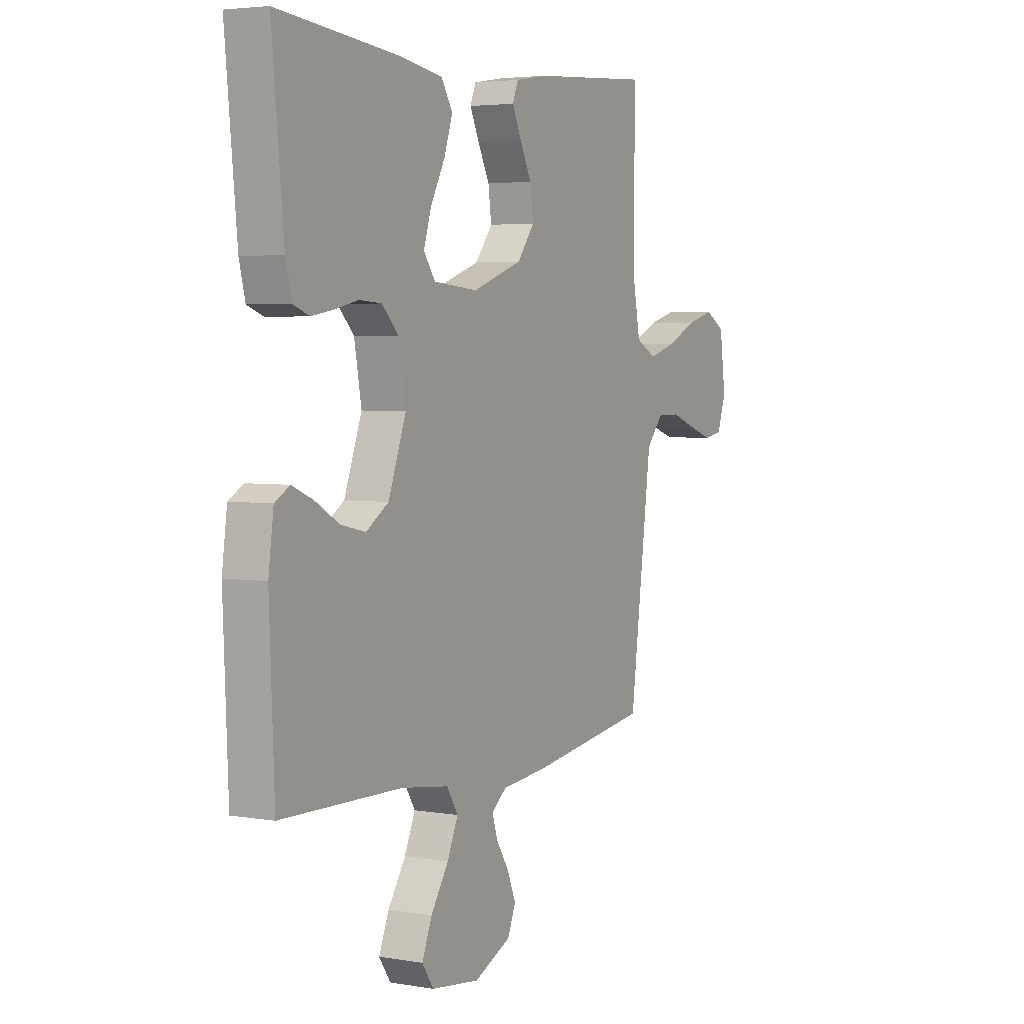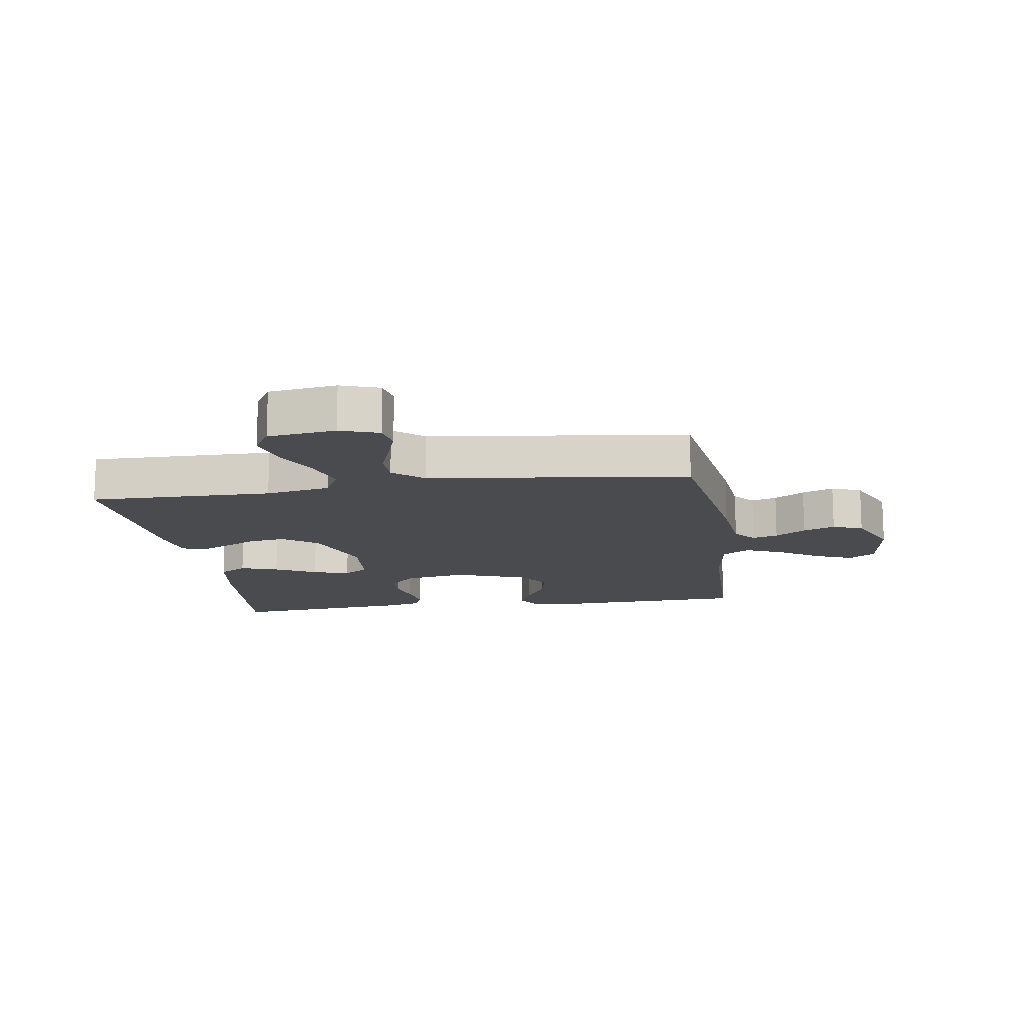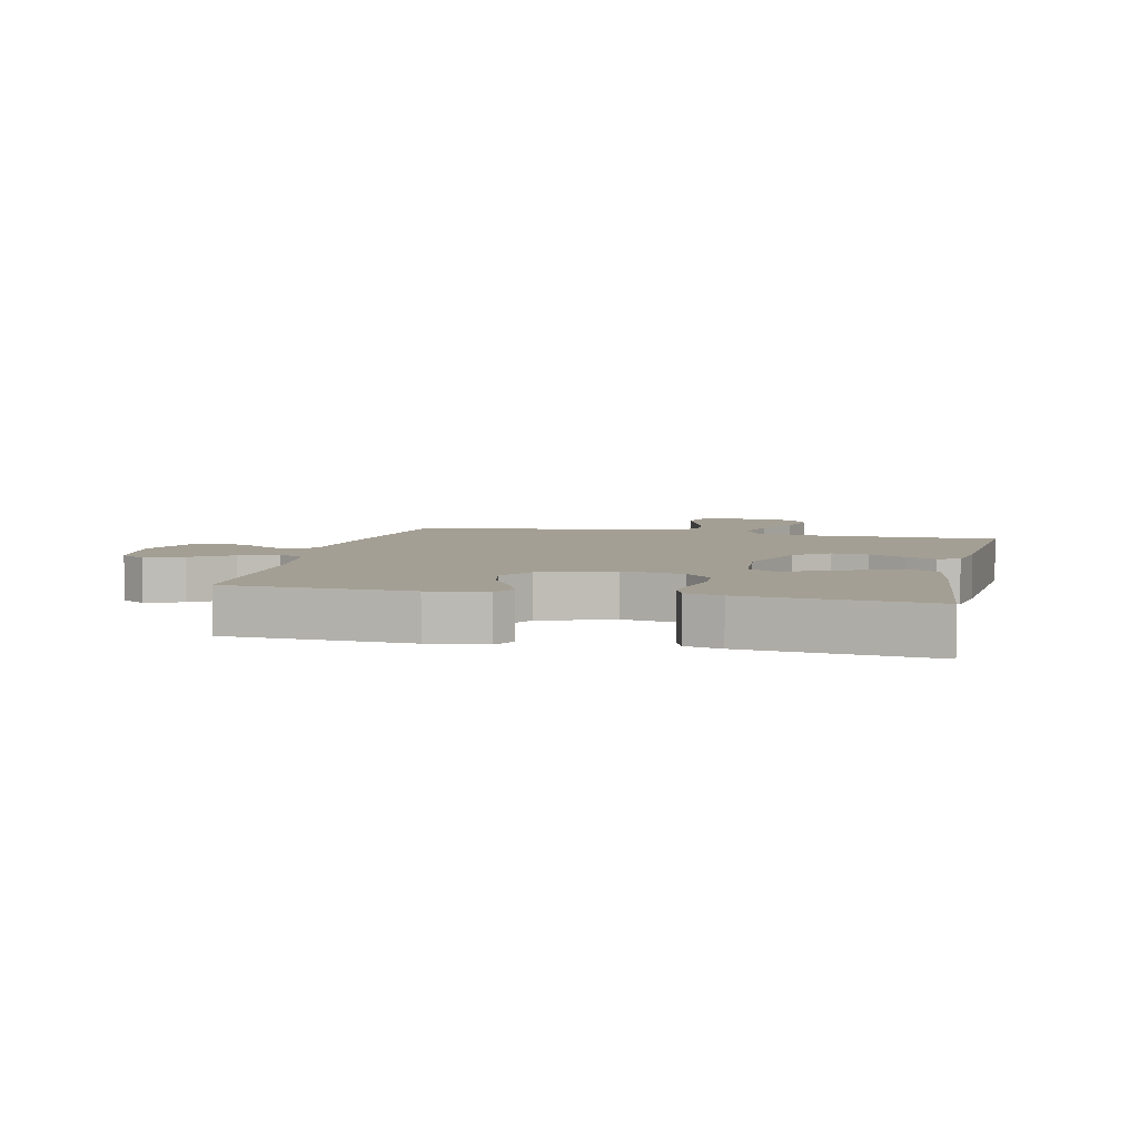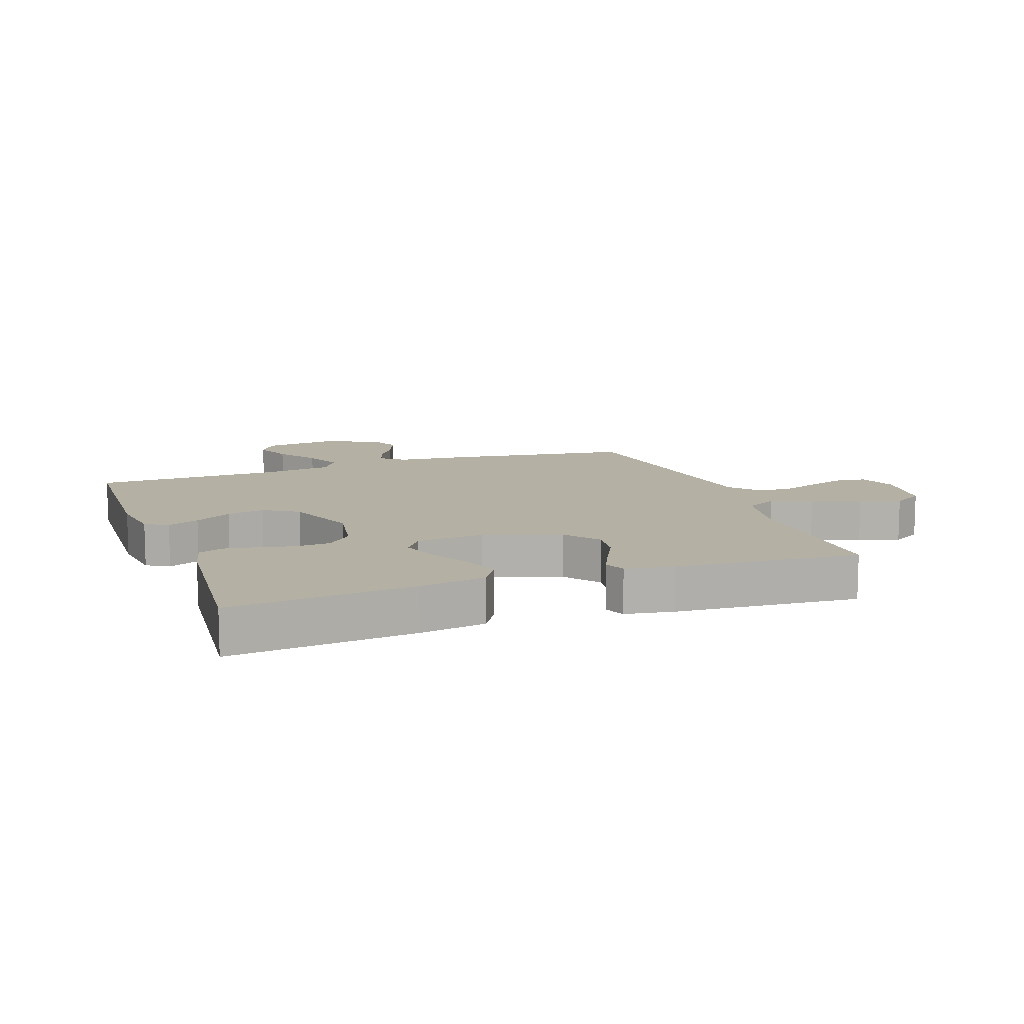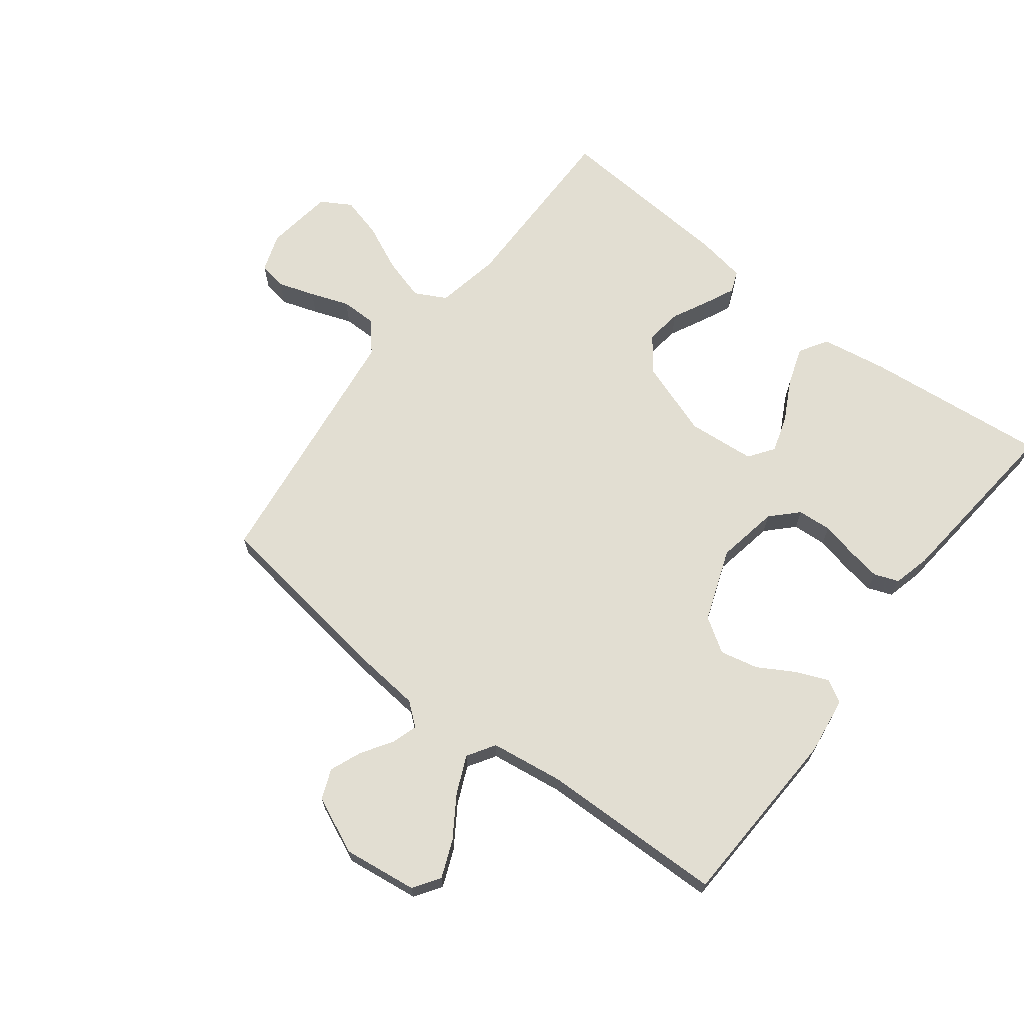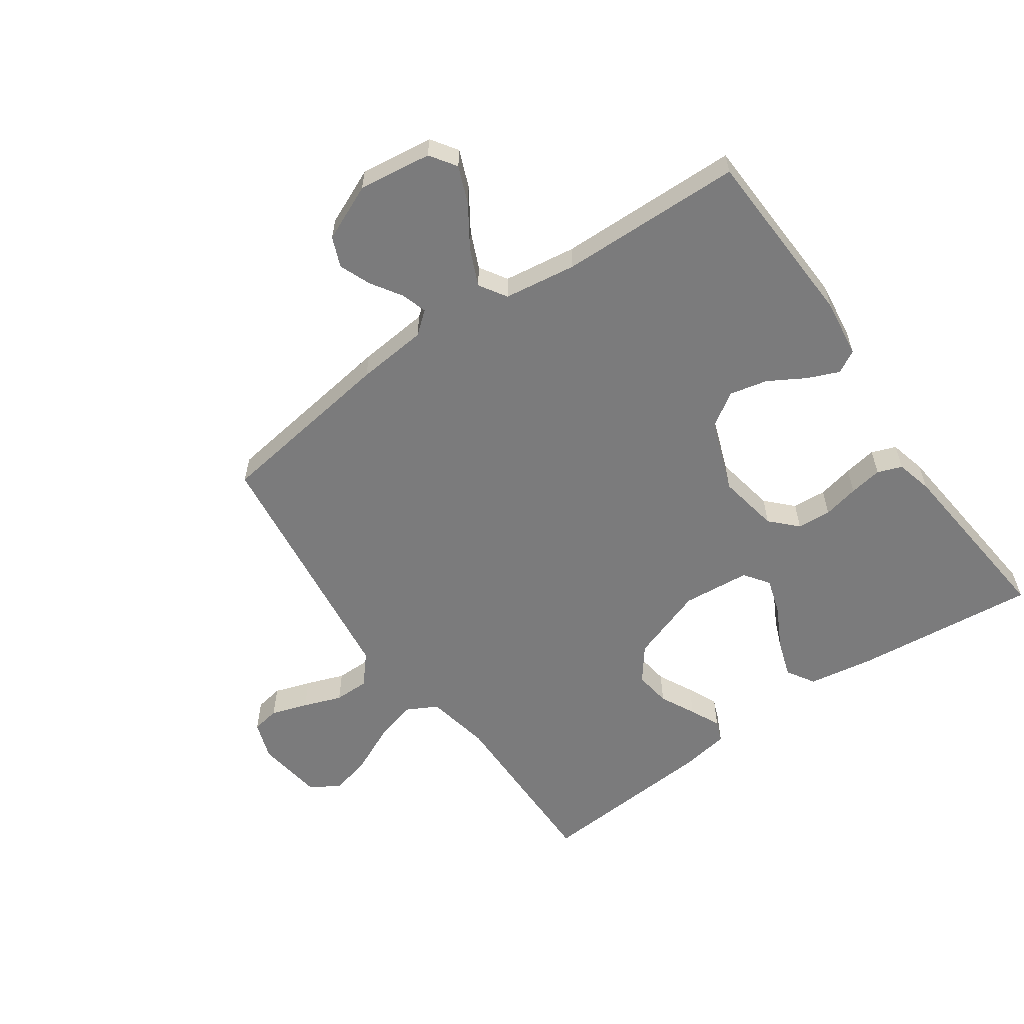
<metadata>
{"format":"obj","ext":"obj","renderer":"f3d","projection":"perspective","resolution":1024,"background":"white","views":[{"elev":4.1,"azim":-60.9,"up":"+Z"},{"elev":-13.8,"azim":98.7,"up":"+Y"},{"elev":5.6,"azim":-76.7,"up":"+Y"},{"elev":11.4,"azim":-19.7,"up":"+Y"},{"elev":67.8,"azim":-142.3,"up":"+Y"},{"elev":-58.5,"azim":-144.9,"up":"+Y"}]}
</metadata>
<code>
v 0.5 0.07 -0.5
v 0.2 0.07 -0.542
v 0.084 0.07 -0.553
v 0.047 0.07 -0.583
v 0.06 0.07 -0.625
v 0.092 0.07 -0.675
v 0.113 0.07 -0.727
v 0.093 0.07 -0.776
v 0 0.07 -0.817
v -0.12 0.07 -0.801
v -0.149 0.07 -0.758
v -0.124 0.07 -0.697
v -0.08 0.07 -0.63
v -0.053 0.07 -0.569
v -0.081 0.07 -0.524
v -0.2 0.07 -0.507
v -0.5 0.07 -0.5
v -0.512 0.07 -0.2
v -0.499 0.07 -0.105
v -0.462 0.07 -0.084
v -0.41 0.07 -0.106
v -0.35 0.07 -0.141
v -0.288 0.07 -0.155
v -0.232 0.07 -0.119
v -0.188 0.07 0
v -0.206 0.07 0.101
v -0.247 0.07 0.143
v -0.303 0.07 0.147
v -0.362 0.07 0.134
v -0.416 0.07 0.125
v -0.456 0.07 0.14
v -0.471 0.07 0.2
v -0.5 0.07 0.5
v -0.2 0.07 0.469
v -0.092 0.07 0.451
v -0.064 0.07 0.405
v -0.085 0.07 0.343
v -0.121 0.07 0.275
v -0.14 0.07 0.215
v -0.111 0.07 0.174
v 0 0.07 0.164
v 0.124 0.07 0.207
v 0.167 0.07 0.263
v 0.159 0.07 0.323
v 0.13 0.07 0.381
v 0.107 0.07 0.431
v 0.121 0.07 0.466
v 0.2 0.07 0.479
v 0.5 0.07 0.5
v 0.497 0.07 0.2
v 0.517 0.07 0.094
v 0.568 0.07 0.067
v 0.638 0.07 0.087
v 0.714 0.07 0.122
v 0.782 0.07 0.14
v 0.831 0.07 0.111
v 0.846 0.07 0
v 0.824 0.07 -0.063
v 0.778 0.07 -0.071
v 0.718 0.07 -0.051
v 0.655 0.07 -0.028
v 0.597 0.07 -0.028
v 0.555 0.07 -0.077
v 0.539 0.07 -0.2
v 0.5 0 -0.5
v 0.2 0 -0.542
v 0.084 0 -0.553
v 0.047 0 -0.583
v 0.06 0 -0.625
v 0.092 0 -0.675
v 0.113 0 -0.727
v 0.093 0 -0.776
v 0 0 -0.817
v -0.12 0 -0.801
v -0.149 0 -0.758
v -0.124 0 -0.697
v -0.08 0 -0.63
v -0.053 0 -0.569
v -0.081 0 -0.524
v -0.2 0 -0.507
v -0.5 0 -0.5
v -0.512 0 -0.2
v -0.499 0 -0.105
v -0.462 0 -0.084
v -0.41 0 -0.106
v -0.35 0 -0.141
v -0.288 0 -0.155
v -0.232 0 -0.119
v -0.188 0 0
v -0.206 0 0.101
v -0.247 0 0.143
v -0.303 0 0.147
v -0.362 0 0.134
v -0.416 0 0.125
v -0.456 0 0.14
v -0.471 0 0.2
v -0.5 0 0.5
v -0.2 0 0.469
v -0.092 0 0.451
v -0.064 0 0.405
v -0.085 0 0.343
v -0.121 0 0.275
v -0.14 0 0.215
v -0.111 0 0.174
v 0 0 0.164
v 0.124 0 0.207
v 0.167 0 0.263
v 0.159 0 0.323
v 0.13 0 0.381
v 0.107 0 0.431
v 0.121 0 0.466
v 0.2 0 0.479
v 0.5 0 0.5
v 0.497 0 0.2
v 0.517 0 0.094
v 0.568 0 0.067
v 0.638 0 0.087
v 0.714 0 0.122
v 0.782 0 0.14
v 0.831 0 0.111
v 0.846 0 0
v 0.824 0 -0.063
v 0.778 0 -0.071
v 0.718 0 -0.051
v 0.655 0 -0.028
v 0.597 0 -0.028
v 0.555 0 -0.077
v 0.539 0 -0.2
f 59 60 61
f 58 59 61
f 57 58 61
f 56 57 61
f 55 56 61
f 54 55 61
f 53 54 61
f 52 53 61 62
f 51 52 62 63
f 48 49 50
f 47 48 50
f 46 47 50
f 45 46 50
f 44 45 50
f 43 44 50 51
f 51 63 64
f 43 51 64
f 42 43 64
f 36 37 38
f 35 36 38
f 34 35 38
f 33 34 38
f 32 33 38
f 31 32 38
f 30 31 38
f 29 30 38
f 28 29 38
f 27 28 38 39
f 26 27 39 40
f 20 21 22
f 19 20 22
f 18 19 22
f 17 18 22
f 16 17 22
f 15 16 22 23
f 14 15 23 24
f 11 12 13
f 10 11 13
f 9 10 13
f 8 9 13
f 7 8 13
f 6 7 13
f 5 6 13
f 4 5 13 14
f 14 24 25
f 4 14 25
f 3 4 25
f 2 3 25
f 1 2 25
f 64 1 25
f 42 64 25
f 41 42 25
f 25 26 40 41
f 125 124 123
f 125 123 122
f 125 122 121
f 125 121 120
f 125 120 119
f 125 119 118
f 125 118 117
f 126 125 117 116
f 127 126 116 115
f 114 113 112
f 114 112 111
f 114 111 110
f 114 110 109
f 114 109 108
f 115 114 108 107
f 128 127 115
f 128 115 107
f 128 107 106
f 102 101 100
f 102 100 99
f 102 99 98
f 102 98 97
f 102 97 96
f 102 96 95
f 102 95 94
f 102 94 93
f 102 93 92
f 103 102 92 91
f 104 103 91 90
f 86 85 84
f 86 84 83
f 86 83 82
f 86 82 81
f 86 81 80
f 87 86 80 79
f 88 87 79 78
f 77 76 75
f 77 75 74
f 77 74 73
f 77 73 72
f 77 72 71
f 77 71 70
f 77 70 69
f 78 77 69 68
f 89 88 78
f 89 78 68
f 89 68 67
f 89 67 66
f 89 66 65
f 89 65 128
f 89 128 106
f 89 106 105
f 105 104 90 89
f 1 65 66 2
f 2 66 67 3
f 3 67 68 4
f 4 68 69 5
f 5 69 70 6
f 6 70 71 7
f 7 71 72 8
f 8 72 73 9
f 9 73 74 10
f 10 74 75 11
f 11 75 76 12
f 12 76 77 13
f 13 77 78 14
f 14 78 79 15
f 15 79 80 16
f 16 80 81 17
f 17 81 82 18
f 18 82 83 19
f 19 83 84 20
f 20 84 85 21
f 21 85 86 22
f 22 86 87 23
f 23 87 88 24
f 24 88 89 25
f 25 89 90 26
f 26 90 91 27
f 27 91 92 28
f 28 92 93 29
f 29 93 94 30
f 30 94 95 31
f 31 95 96 32
f 32 96 97 33
f 33 97 98 34
f 34 98 99 35
f 35 99 100 36
f 36 100 101 37
f 37 101 102 38
f 38 102 103 39
f 39 103 104 40
f 40 104 105 41
f 41 105 106 42
f 42 106 107 43
f 43 107 108 44
f 44 108 109 45
f 45 109 110 46
f 46 110 111 47
f 47 111 112 48
f 48 112 113 49
f 49 113 114 50
f 50 114 115 51
f 51 115 116 52
f 52 116 117 53
f 53 117 118 54
f 54 118 119 55
f 55 119 120 56
f 56 120 121 57
f 57 121 122 58
f 58 122 123 59
f 59 123 124 60
f 60 124 125 61
f 61 125 126 62
f 62 126 127 63
f 63 127 128 64
f 64 128 65 1

</code>
